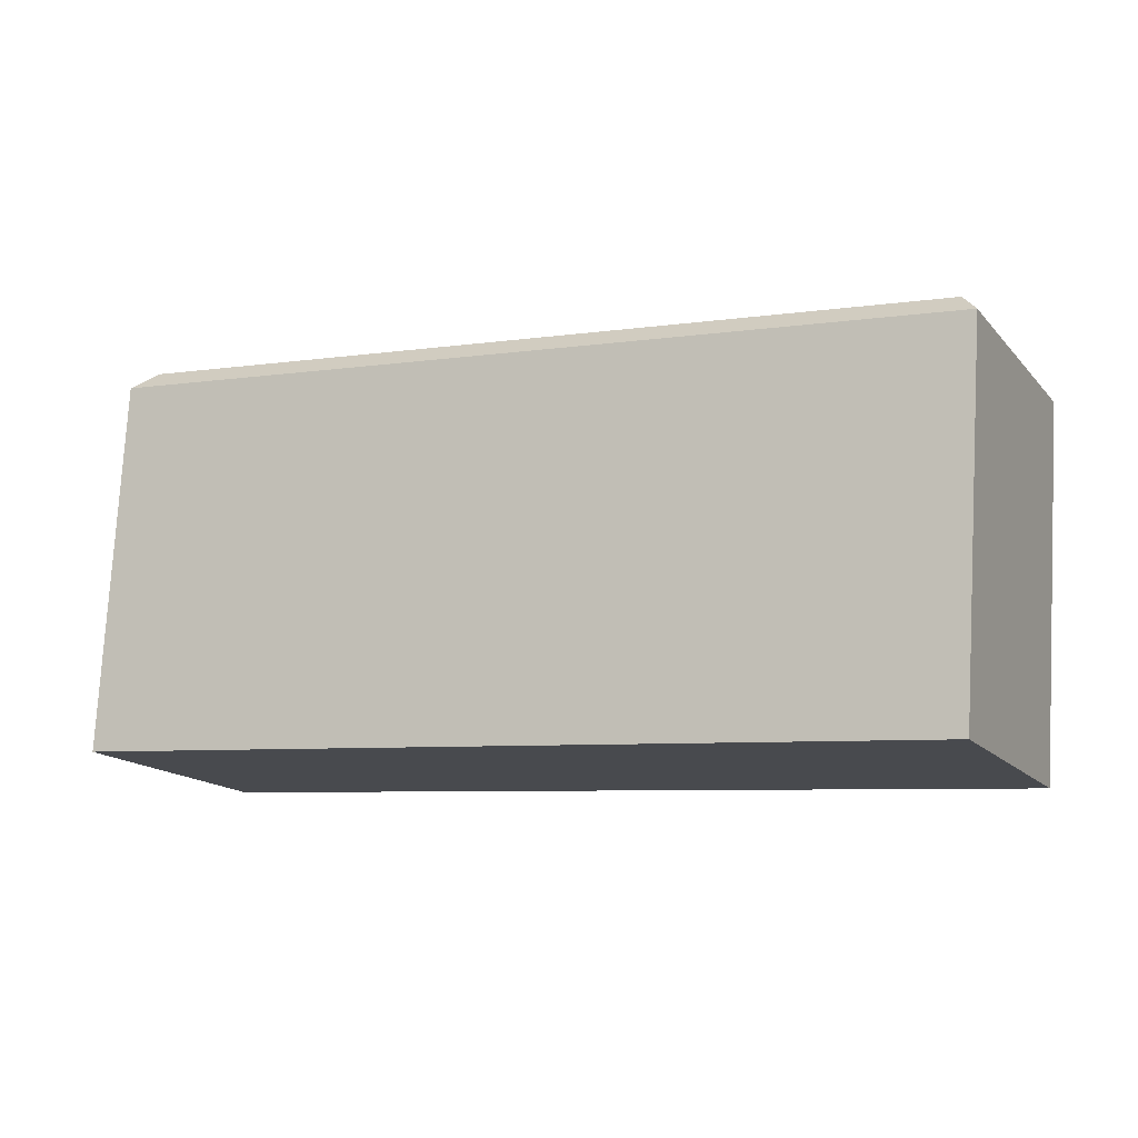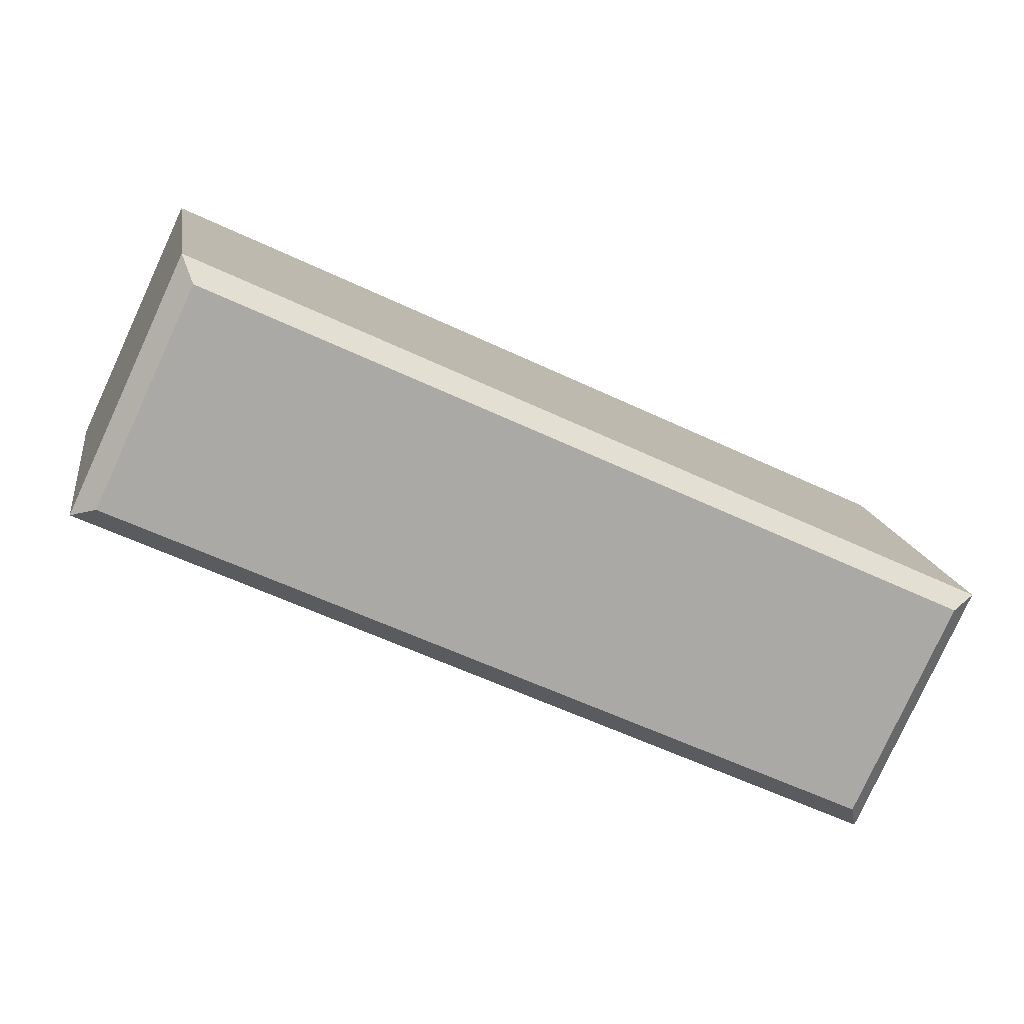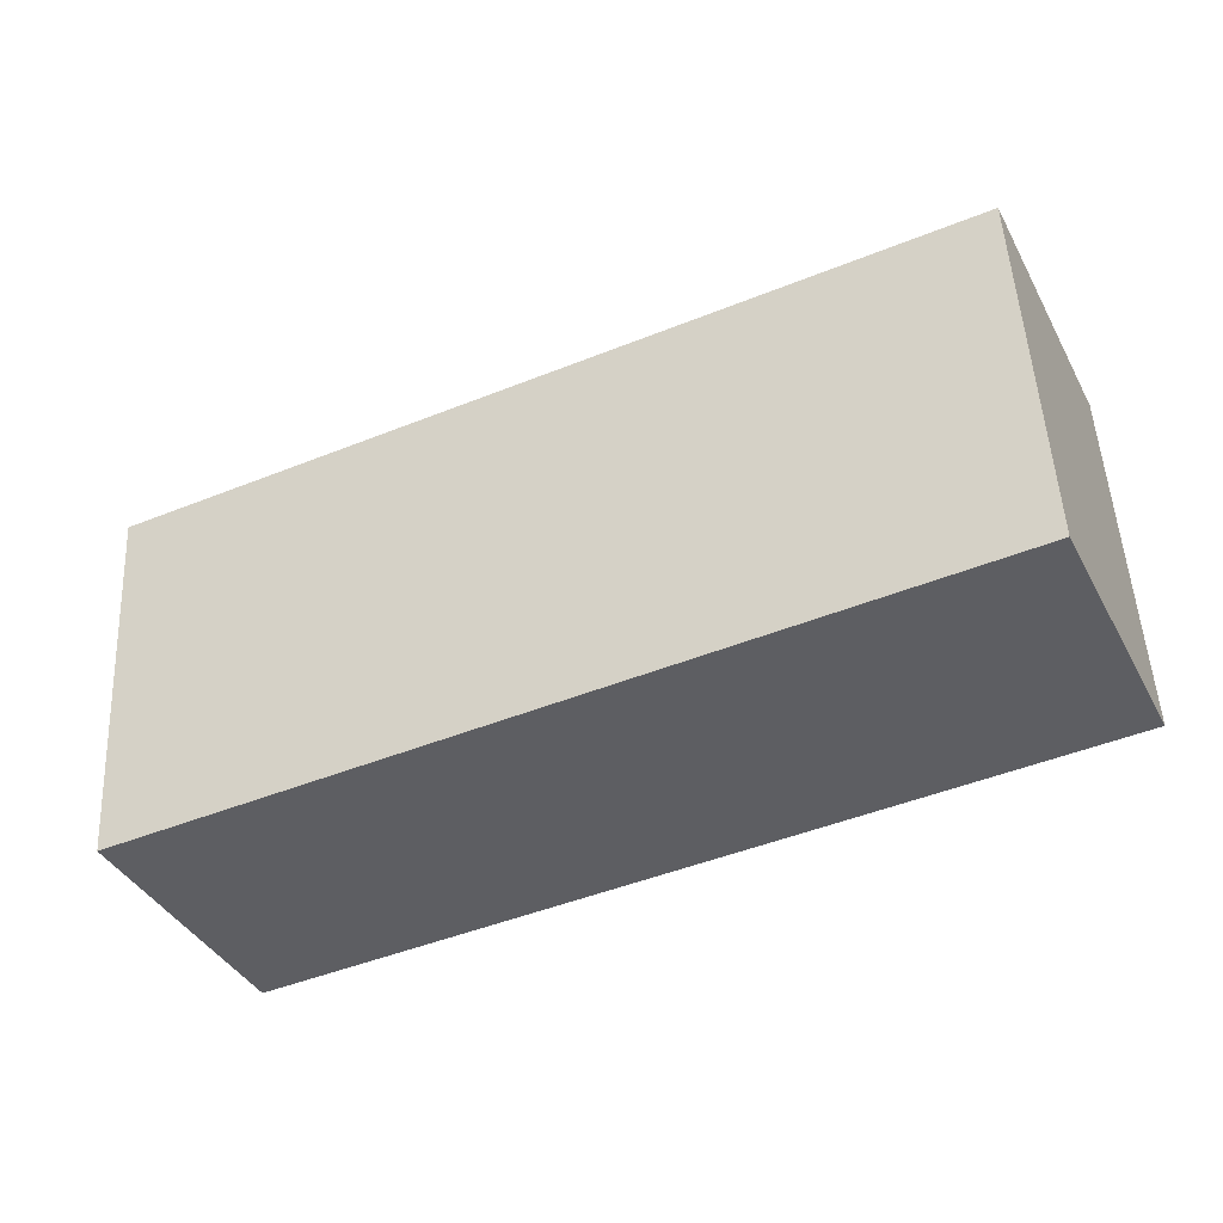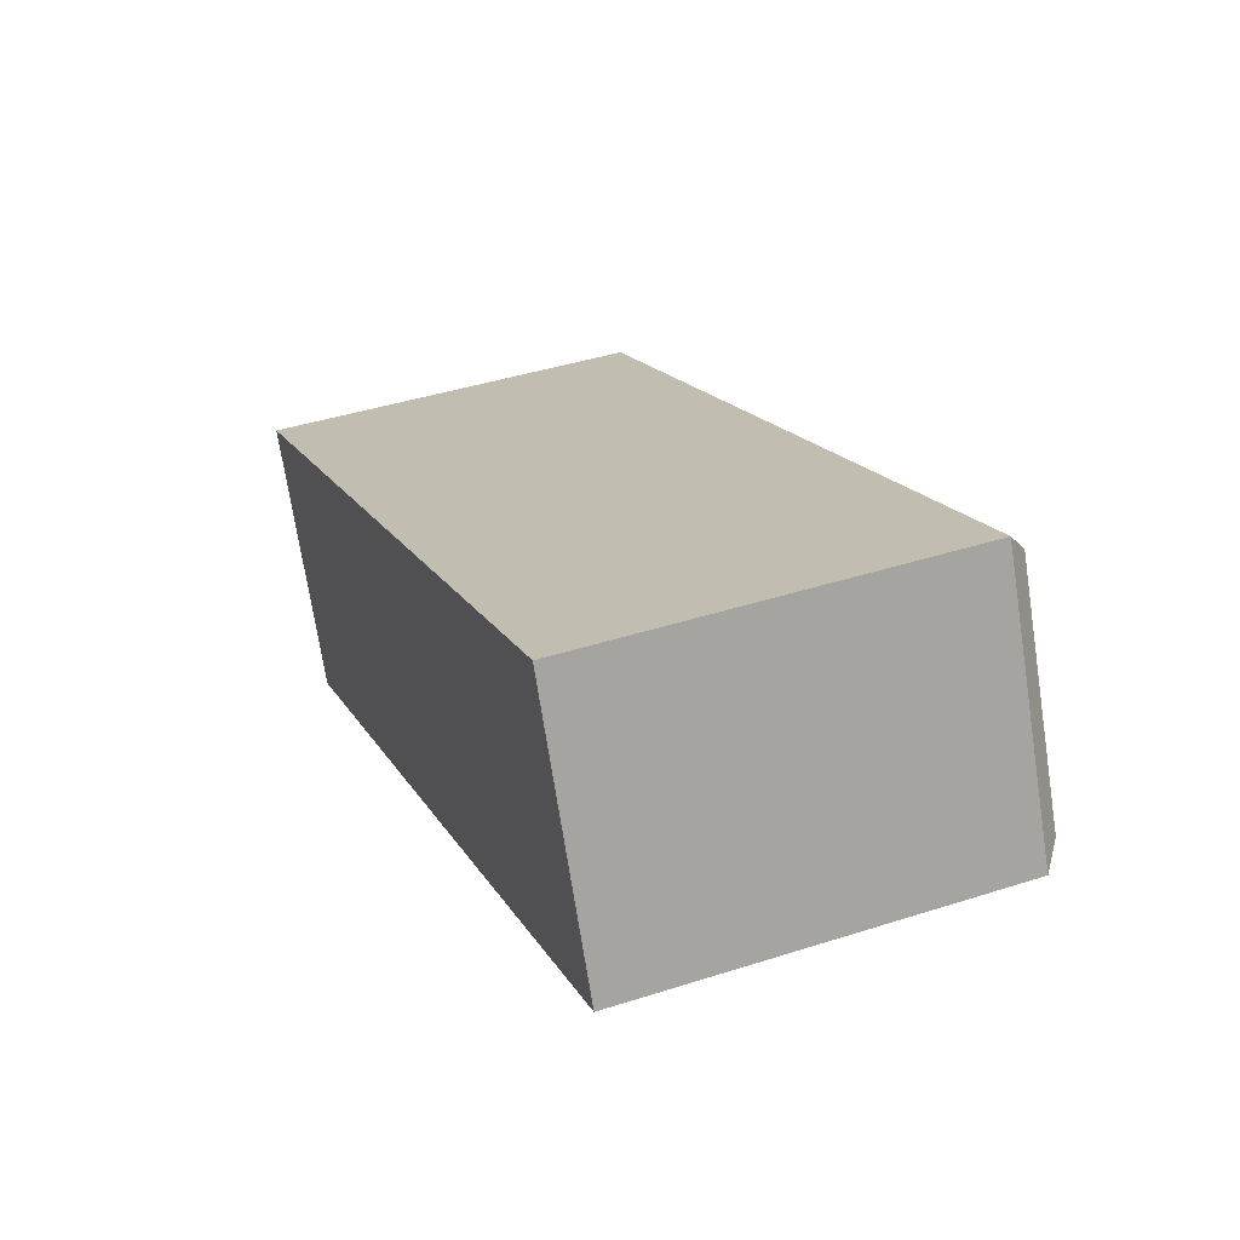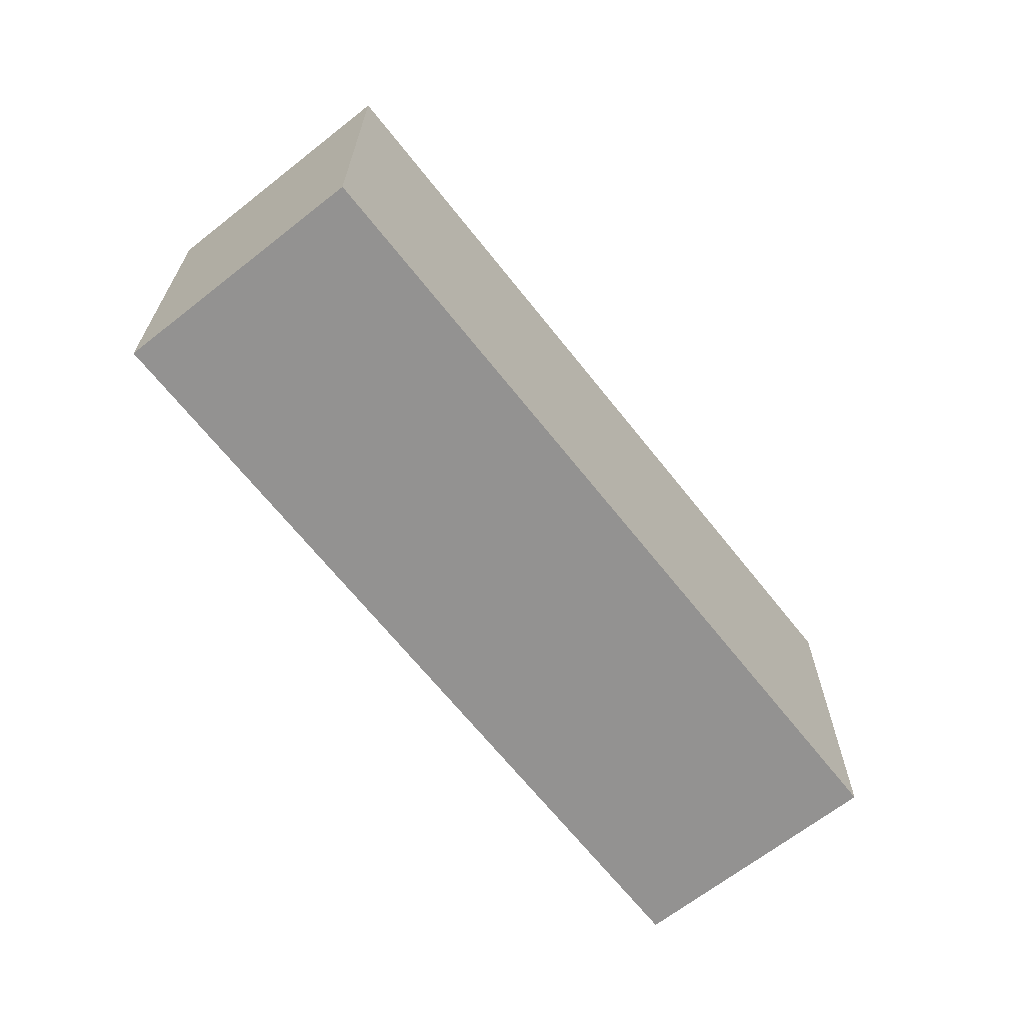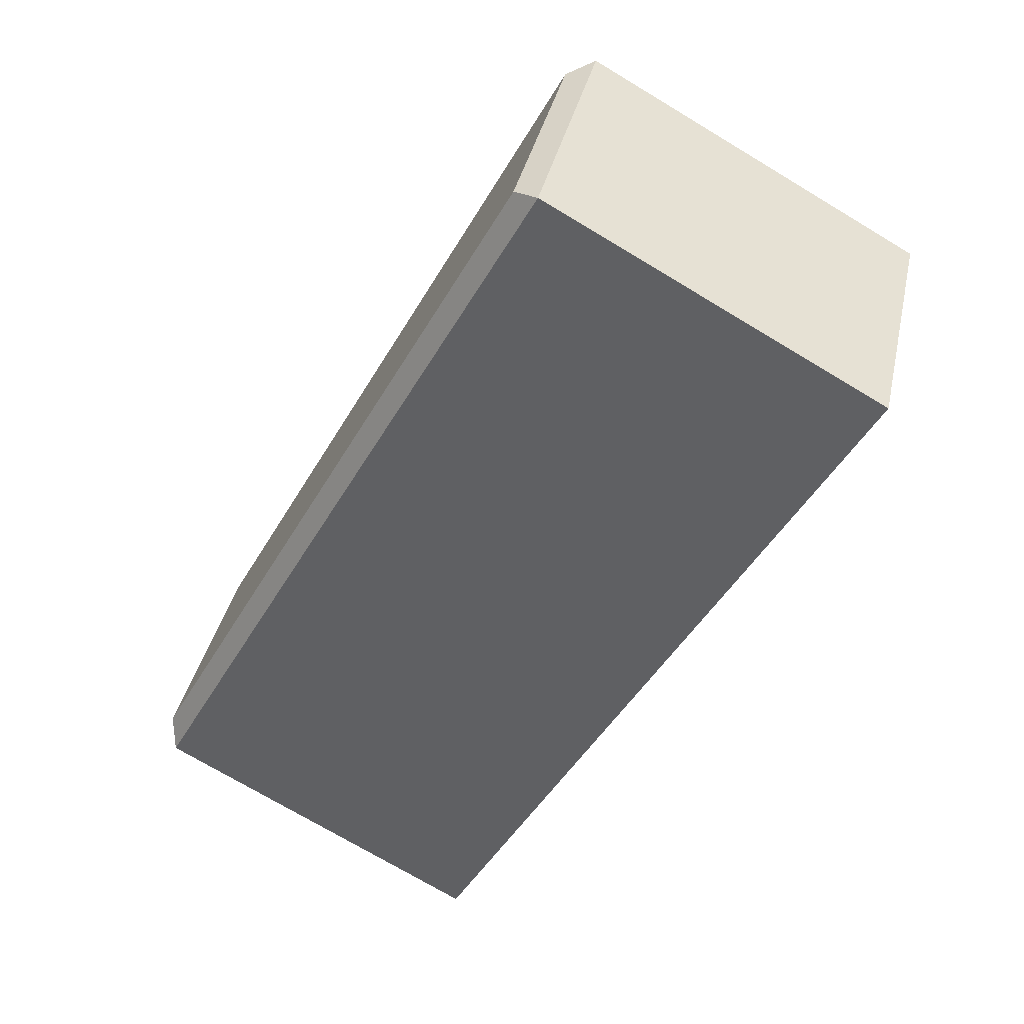
<metadata>
{"format":"obj","ext":"obj","renderer":"f3d","projection":"perspective","resolution":1024,"background":"white","views":[{"elev":76.9,"azim":3.3,"up":"+Z"},{"elev":14.8,"azim":171.3,"up":"+Z"},{"elev":50.8,"azim":-2.8,"up":"+Z"},{"elev":41.9,"azim":68.9,"up":"+Z"},{"elev":-66.4,"azim":-76.7,"up":"+Y"},{"elev":-73.4,"azim":-120.9,"up":"+Z"}]}
</metadata>
<code>
v  2952 9.941 -3663
v  2977 9.941 -3652
v  2965 9.941 -3627
v  2940 9.941 -3638
v  2953 49.31 -3661
v  2943 49.31 -3639
v  2964 49.31 -3629
v  2974 49.31 -3651
v  2897 9.941 -3689
v  2885 9.941 -3664
v  2885 47.34 -3664
v  2897 47.34 -3689
v  2965 47.34 -3627
v  2940 47.34 -3638
v  2977 47.34 -3652
v  2952 47.34 -3663
v  2898 49.31 -3686
v  2888 49.31 -3665
g Box102
f 1 2 3
f 3 4 1
f 5 6 7
f 7 8 5
f 9 10 11
f 11 12 9
f 4 3 13
f 13 14 4
f 3 2 15
f 15 13 3
f 2 1 16
f 16 15 2
f 17 12 11
f 11 18 17
f 6 14 13
f 13 7 6
f 7 13 15
f 15 8 7
f 8 15 16
f 16 5 8
f 1 4 10
f 10 9 1
f 4 14 11
f 11 10 4
f 14 6 18
f 18 11 14
f 6 5 17
f 17 18 6
f 5 16 12
f 12 17 5
f 16 1 9
f 9 12 16

</code>
